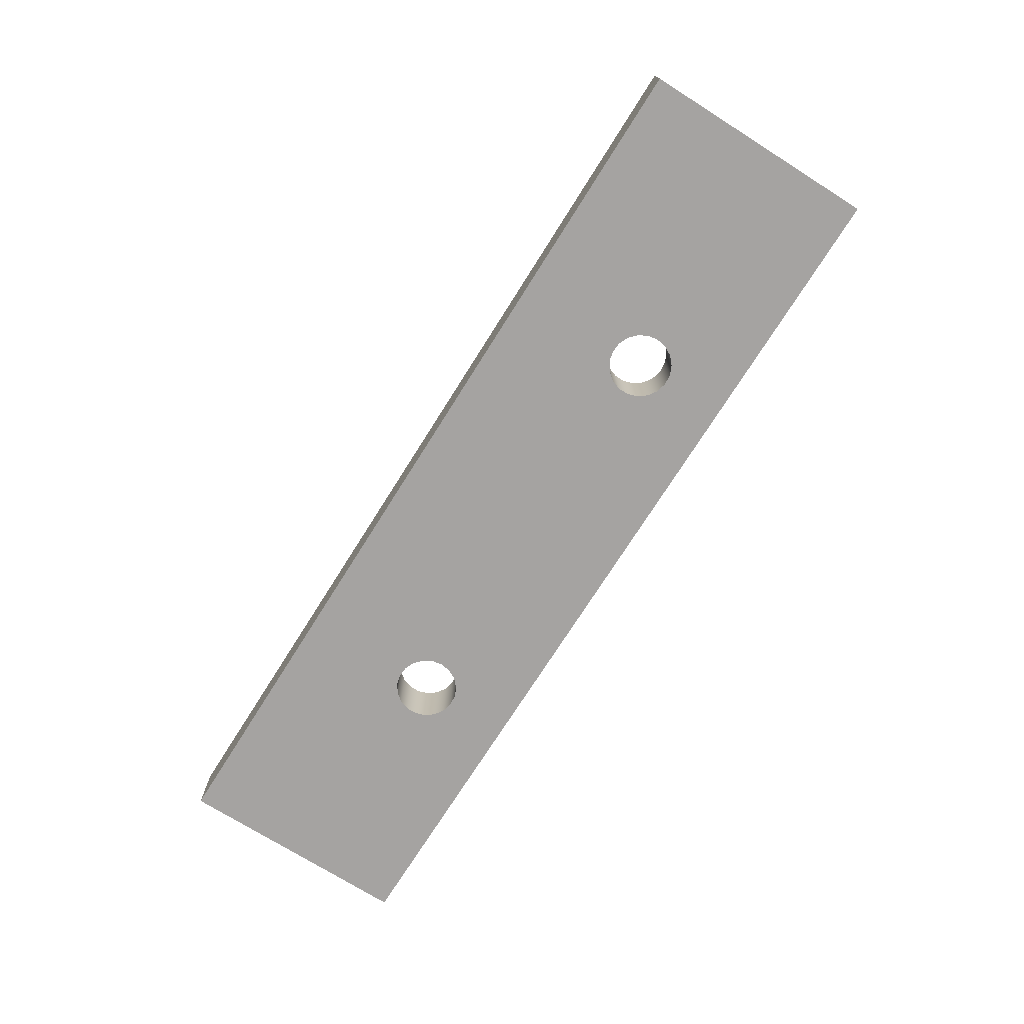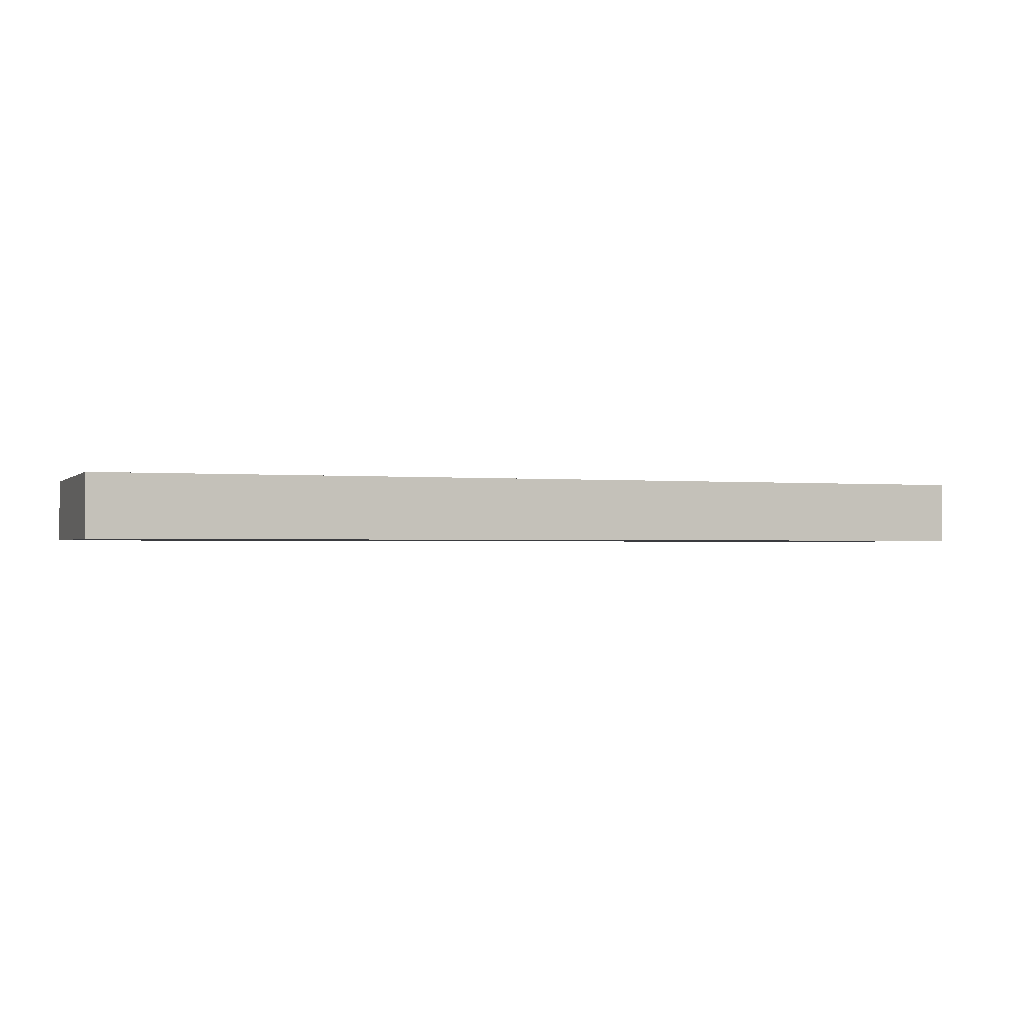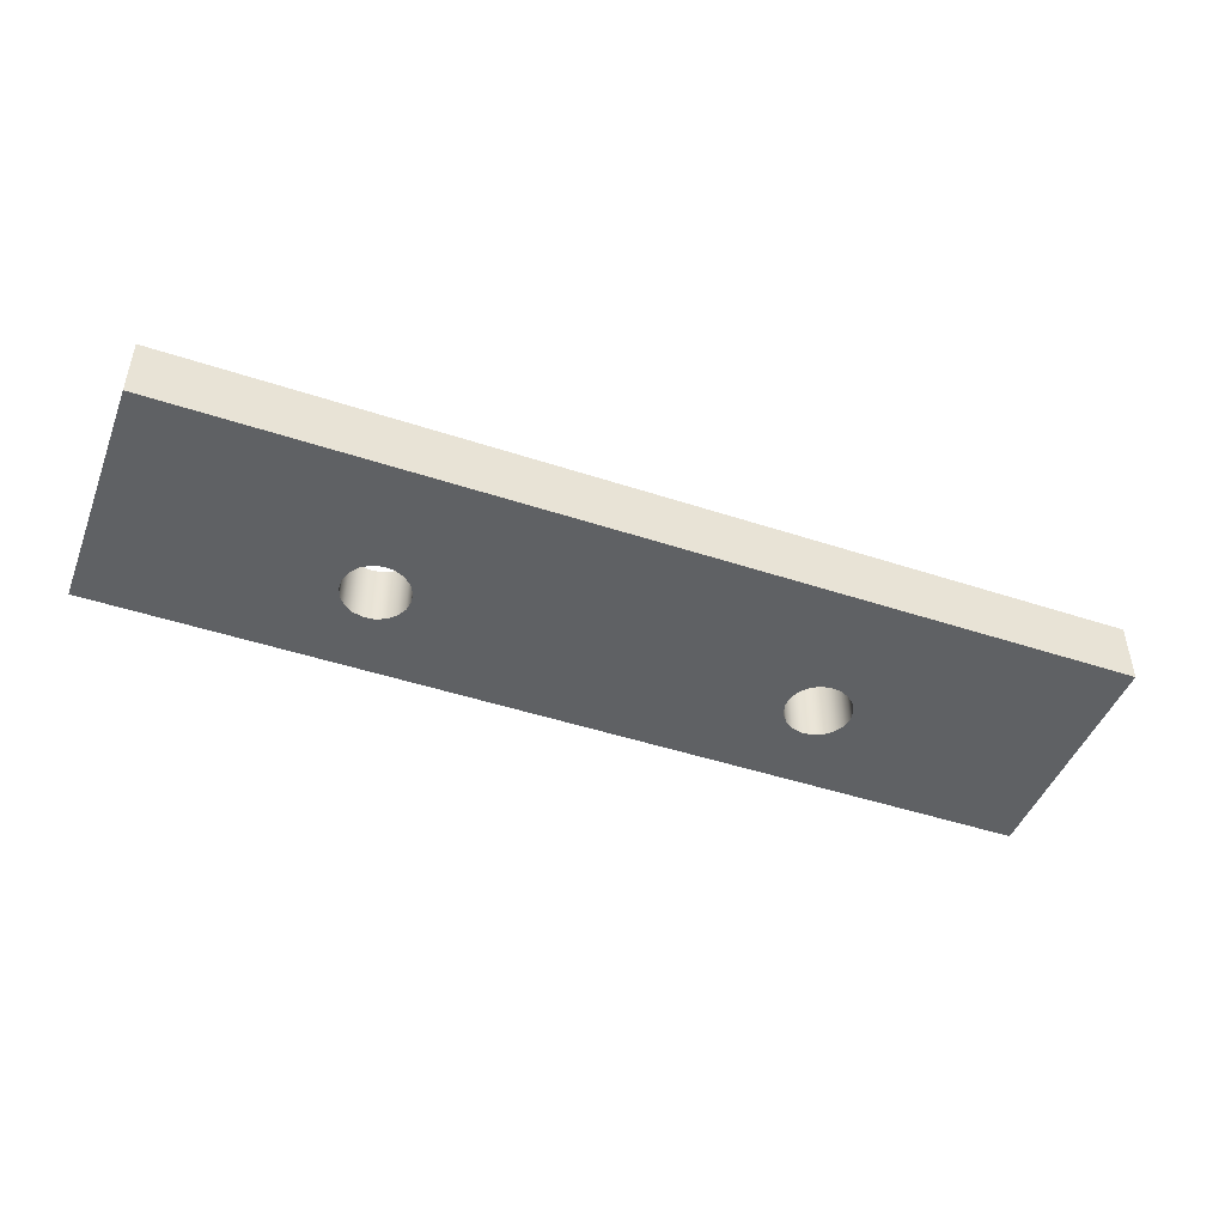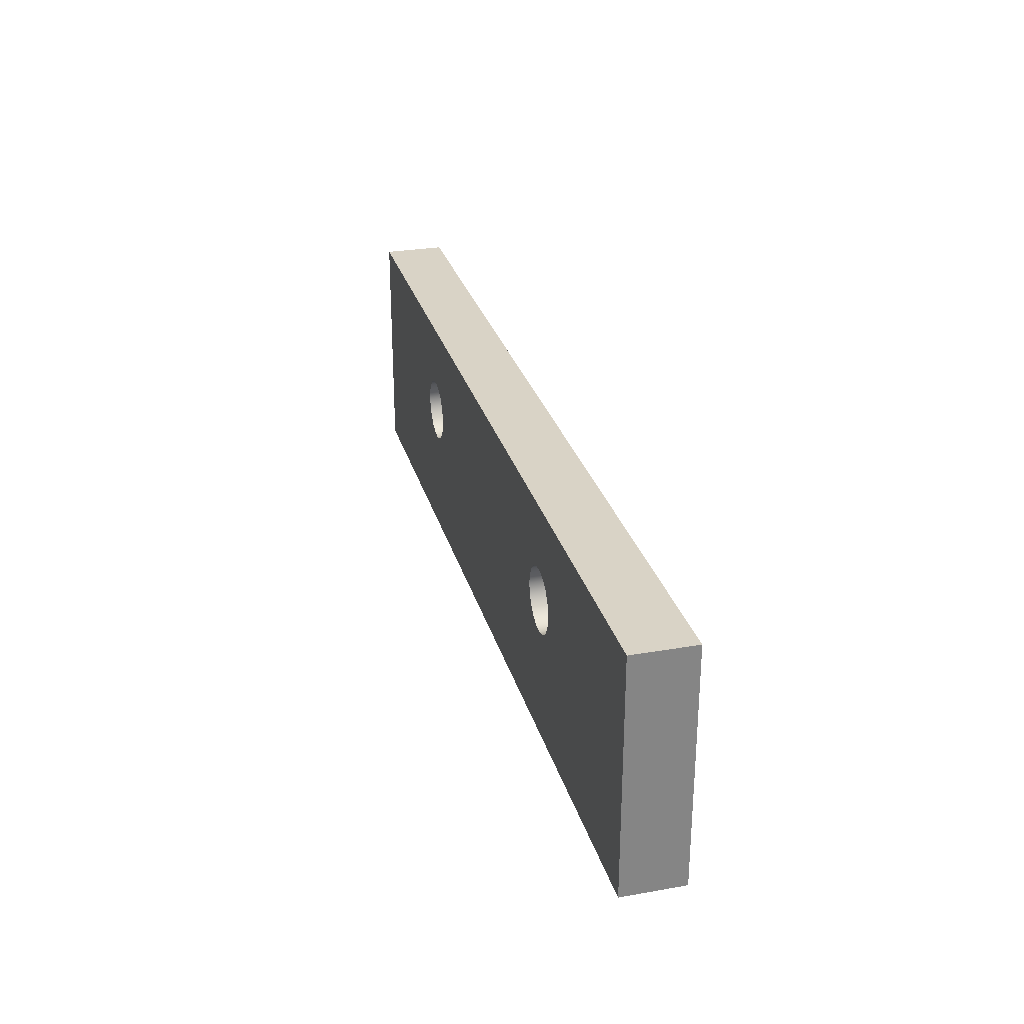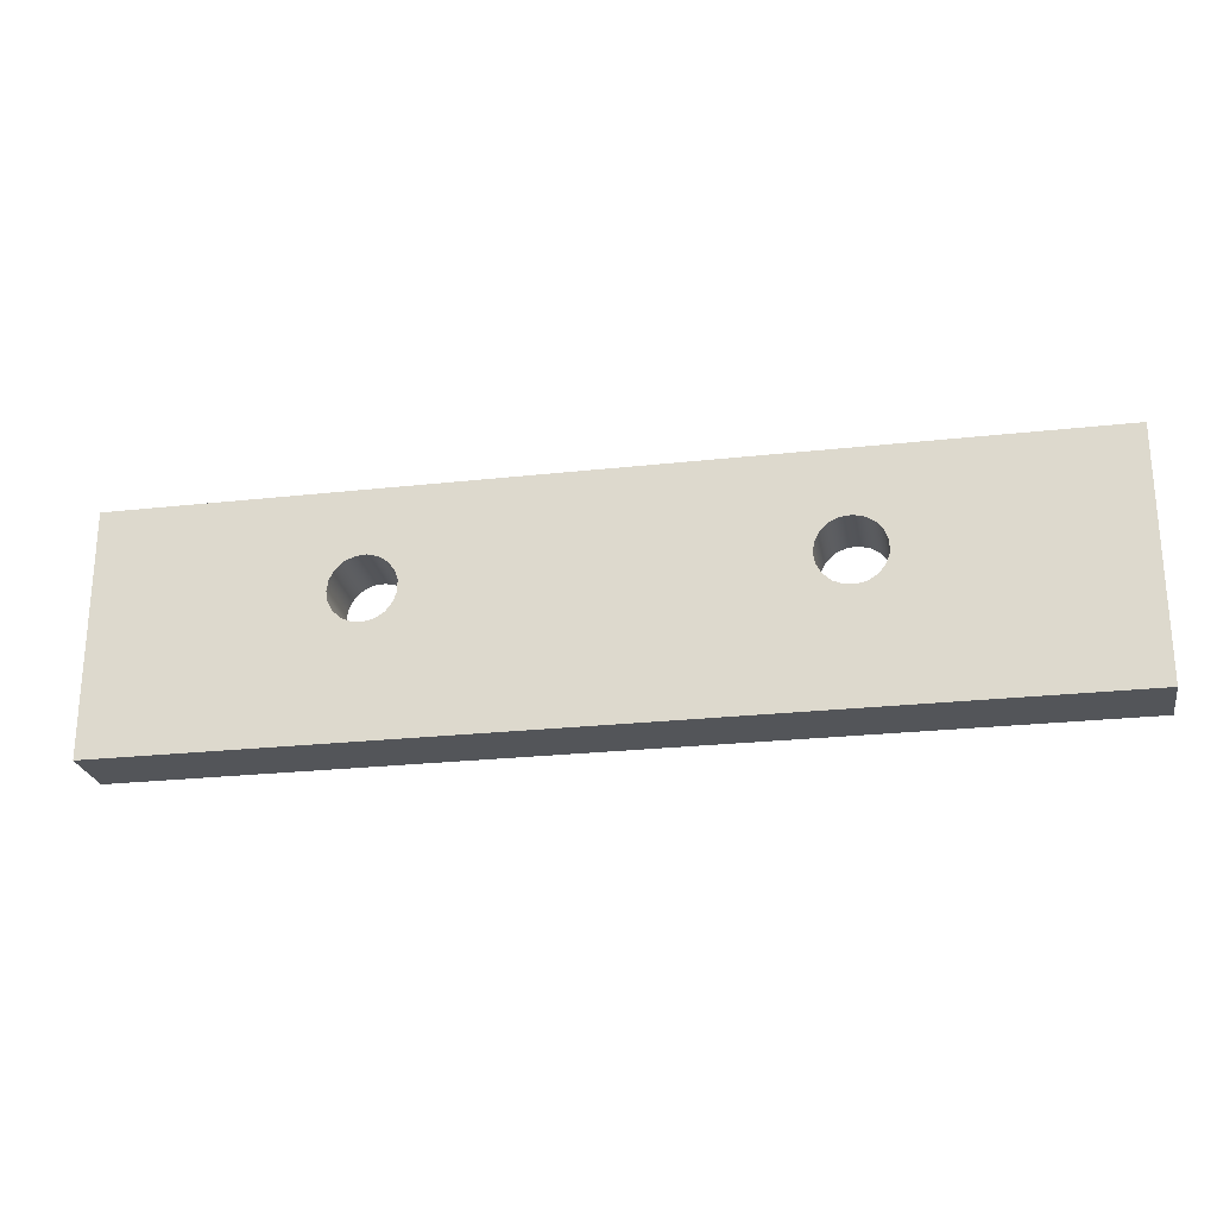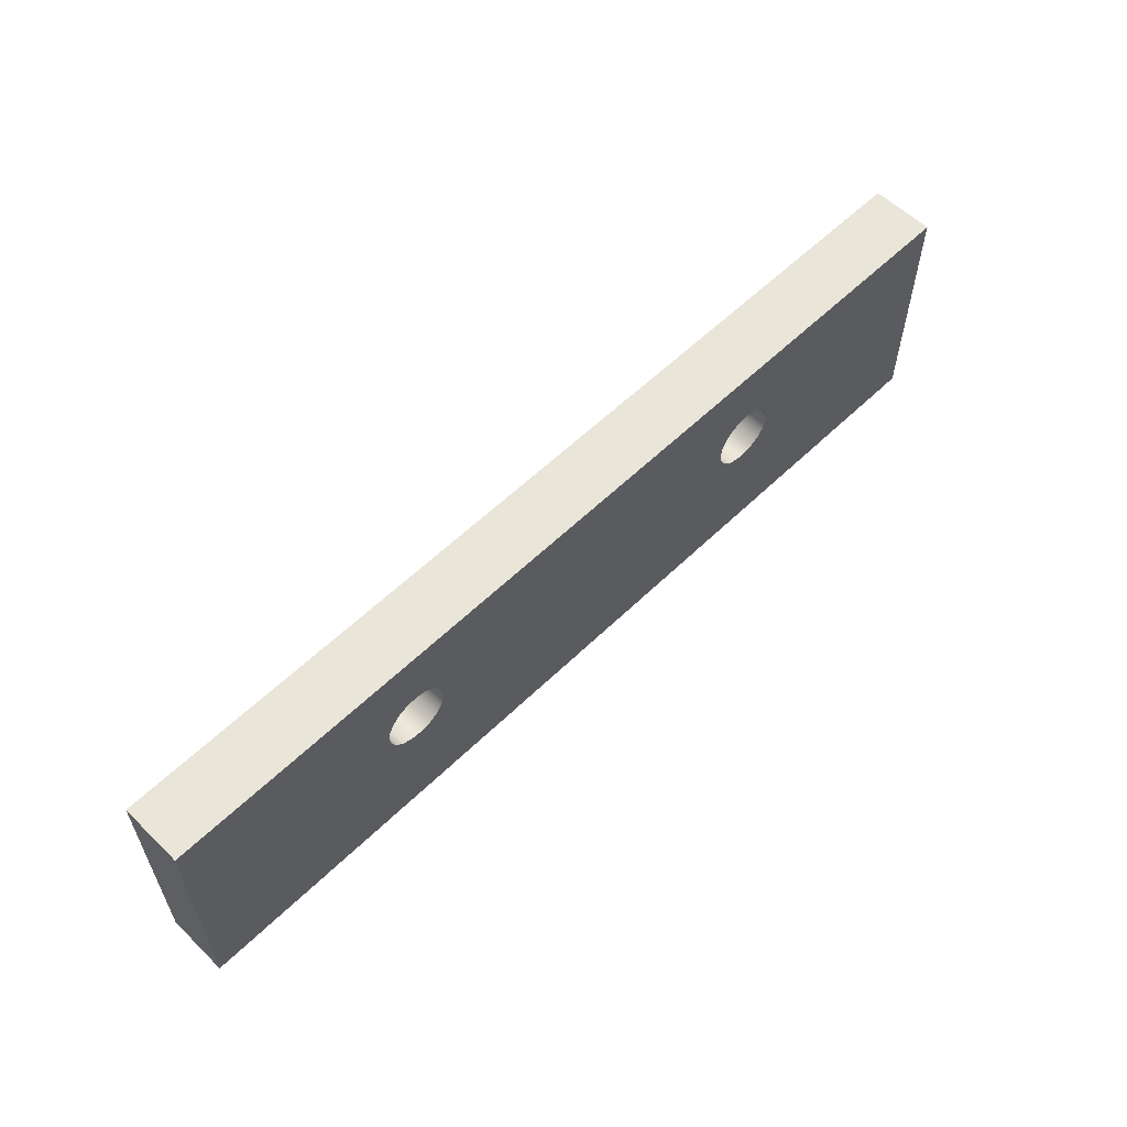
<metadata>
{"format":"obj","ext":"obj","renderer":"f3d","projection":"perspective","resolution":1024,"background":"white","views":[{"elev":-73.1,"azim":-122.2,"up":"+Y"},{"elev":-1.3,"azim":159.8,"up":"+Y"},{"elev":-46.2,"azim":159.3,"up":"+Y"},{"elev":28.3,"azim":75.2,"up":"+Z"},{"elev":-24.4,"azim":10.4,"up":"+Z"},{"elev":58.2,"azim":-45.0,"up":"+Z"}]}
</metadata>
<code>
v 2.331 0.8 0.3001
v 2.354 0.8 0.436
v 2.419 0.8 0.5573
v 2.521 0.8 0.6507
v 2.647 0.8 0.706
v 2.785 0.8 0.7174
v 2.918 0.8 0.6836
v 3.034 0.8 0.6082
v 3.118 0.8 0.4994
v 3.163 0.8 0.369
v 3.163 0.8 0.2311
v 3.118 0.8 0.1007
v 3.034 0.8 -0.008061
v 2.918 0.8 -0.08347
v 2.785 0.8 -0.1173
v 2.647 0.8 -0.1059
v 2.521 0.8 -0.05054
v 2.419 0.8 0.04283
v 2.354 0.8 0.1641
v 2.331 0 0.3001
v 2.354 0 0.1641
v 2.419 0 0.04283
v 2.521 0 -0.05054
v 2.647 0 -0.1059
v 2.785 0 -0.1173
v 2.918 0 -0.08347
v 3.034 0 -0.008061
v 3.118 0 0.1007
v 3.163 0 0.2311
v 3.163 0 0.369
v 3.118 0 0.4994
v 3.034 0 0.6082
v 2.918 0 0.6836
v 2.785 0 0.7174
v 2.647 0 0.706
v 2.521 0 0.6507
v 2.419 0 0.5573
v 2.354 0 0.436
v 2.331 0.8 0.3001
v 2.331 0 0.3001
v -3.169 0.8 0.3001
v -3.146 0.8 0.436
v -3.08 0.8 0.5573
v -2.979 0.8 0.6507
v -2.853 0.8 0.706
v -2.715 0.8 0.7174
v -2.582 0.8 0.6836
v -2.466 0.8 0.6082
v -2.382 0.8 0.4994
v -2.337 0.8 0.369
v -2.337 0.8 0.2311
v -2.382 0.8 0.1007
v -2.466 0.8 -0.008061
v -2.582 0.8 -0.08347
v -2.715 0.8 -0.1173
v -2.853 0.8 -0.1059
v -2.979 0.8 -0.05054
v -3.08 0.8 0.04283
v -3.146 0.8 0.1641
v -3.169 0 0.3001
v -3.146 0 0.1641
v -3.08 0 0.04283
v -2.979 0 -0.05054
v -2.853 0 -0.1059
v -2.715 0 -0.1173
v -2.582 0 -0.08347
v -2.466 0 -0.008061
v -2.382 0 0.1007
v -2.337 0 0.2311
v -2.337 0 0.369
v -2.382 0 0.4994
v -2.466 0 0.6082
v -2.582 0 0.6836
v -2.715 0 0.7174
v -2.853 0 0.706
v -2.979 0 0.6507
v -3.08 0 0.5573
v -3.146 0 0.436
v -3.169 0.8 0.3001
v -3.169 0 0.3001
v 6 0 1.55
v 6 0 -1.55
v 6 0.8 -1.55
v 6 0.8 1.55
v -6 0 1.55
v 6 0 1.55
v 6 0.8 1.55
v -6 0.8 1.55
v -6 0 -1.55
v -6 0 1.55
v -6 0.8 1.55
v -6 0.8 -1.55
v 6 0 -1.55
v -6 0 -1.55
v -6 0.8 -1.55
v 6 0.8 -1.55
v -3.169 0.8 0.3001
v -3.146 0.8 0.1641
v -3.08 0.8 0.04283
v -2.979 0.8 -0.05054
v -2.853 0.8 -0.1059
v -2.715 0.8 -0.1173
v -2.582 0.8 -0.08347
v -2.466 0.8 -0.008061
v -2.382 0.8 0.1007
v -2.337 0.8 0.2311
v -2.337 0.8 0.369
v -2.382 0.8 0.4994
v -2.466 0.8 0.6082
v -2.582 0.8 0.6836
v -2.715 0.8 0.7174
v -2.853 0.8 0.706
v -2.979 0.8 0.6507
v -3.08 0.8 0.5573
v -3.146 0.8 0.436
v 2.331 0.8 0.3001
v 2.354 0.8 0.1641
v 2.419 0.8 0.04283
v 2.521 0.8 -0.05054
v 2.647 0.8 -0.1059
v 2.785 0.8 -0.1173
v 2.918 0.8 -0.08347
v 3.034 0.8 -0.008061
v 3.118 0.8 0.1007
v 3.163 0.8 0.2311
v 3.163 0.8 0.369
v 3.118 0.8 0.4994
v 3.034 0.8 0.6082
v 2.918 0.8 0.6836
v 2.785 0.8 0.7174
v 2.647 0.8 0.706
v 2.521 0.8 0.6507
v 2.419 0.8 0.5573
v 2.354 0.8 0.436
v 6 0.8 -1.55
v -6 0.8 -1.55
v -6 0.8 1.55
v 6 0.8 1.55
v -3.169 0 0.3001
v -3.146 0 0.436
v -3.08 0 0.5573
v -2.979 0 0.6507
v -2.853 0 0.706
v -2.715 0 0.7174
v -2.582 0 0.6836
v -2.466 0 0.6082
v -2.382 0 0.4994
v -2.337 0 0.369
v -2.337 0 0.2311
v -2.382 0 0.1007
v -2.466 0 -0.008061
v -2.582 0 -0.08347
v -2.715 0 -0.1173
v -2.853 0 -0.1059
v -2.979 0 -0.05054
v -3.08 0 0.04283
v -3.146 0 0.1641
v 2.331 0 0.3001
v 2.354 0 0.436
v 2.419 0 0.5573
v 2.521 0 0.6507
v 2.647 0 0.706
v 2.785 0 0.7174
v 2.918 0 0.6836
v 3.034 0 0.6082
v 3.118 0 0.4994
v 3.163 0 0.369
v 3.163 0 0.2311
v 3.118 0 0.1007
v 3.034 0 -0.008061
v 2.918 0 -0.08347
v 2.785 0 -0.1173
v 2.647 0 -0.1059
v 2.521 0 -0.05054
v 2.419 0 0.04283
v 2.354 0 0.1641
v -6 0 -1.55
v 6 0 -1.55
v 6 0 1.55
v -6 0 1.55
g 8c0e091e-e2a2-11ea-a4c4-54bf646e7e1f
f 2 38 1
f 1 38 40
f 39 20 19
f 19 20 21
f 19 21 18
f 18 21 22
f 18 22 17
f 17 22 23
f 17 23 16
f 16 23 24
f 16 24 15
f 15 24 25
f 15 25 14
f 14 25 26
f 14 26 13
f 13 26 27
f 13 27 12
f 12 27 28
f 12 28 11
f 11 28 29
f 11 29 10
f 10 29 30
f 10 30 9
f 9 30 31
f 9 31 8
f 8 31 32
f 8 32 7
f 7 32 33
f 7 33 6
f 6 33 34
f 6 34 5
f 5 34 35
f 5 35 4
f 4 35 36
f 4 36 3
f 3 36 37
f 3 37 2
f 2 37 38
g 8c0f9024-e2a2-11ea-8702-54bf646e7e1f
f 42 78 41
f 41 78 80
f 79 60 59
f 59 60 61
f 59 61 58
f 58 61 62
f 58 62 57
f 57 62 63
f 57 63 56
f 56 63 64
f 56 64 55
f 55 64 65
f 55 65 54
f 54 65 66
f 54 66 53
f 53 66 67
f 53 67 52
f 52 67 68
f 52 68 51
f 51 68 69
f 51 69 50
f 50 69 70
f 50 70 49
f 49 70 71
f 49 71 48
f 48 71 72
f 48 72 47
f 47 72 73
f 47 73 46
f 46 73 74
f 46 74 45
f 45 74 75
f 45 75 44
f 44 75 76
f 44 76 43
f 43 76 77
f 43 77 42
f 42 77 78
g 8c118c9e-e2a2-11ea-9af9-54bf646e7e1f
f 81 82 84
f 84 82 83
g 8c1361d2-e2a2-11ea-8d21-54bf646e7e1f
f 85 86 88
f 88 86 87
g 8c150fec-e2a2-11ea-a740-54bf646e7e1f
f 89 90 92
f 92 90 91
g 8c16e51c-e2a2-11ea-93c5-54bf646e7e1f
f 93 94 96
f 96 94 95
g 8c192f9e-e2a2-11ea-a9d1-54bf646e7e1f
f 115 97 137
f 137 97 98
f 137 98 136
f 136 98 99
f 136 99 100
f 100 101 136
f 136 101 102
f 136 102 135
f 135 102 120
f 135 120 121
f 102 103 120
f 120 103 119
f 119 103 104
f 119 104 118
f 118 104 105
f 118 105 117
f 117 105 106
f 117 106 116
f 116 106 107
f 116 107 134
f 134 107 108
f 134 108 133
f 133 108 109
f 133 109 132
f 132 109 110
f 132 110 131
f 131 110 111
f 131 111 138
f 138 111 137
f 137 111 112
f 137 112 113
f 113 114 137
f 137 114 115
f 121 122 135
f 135 122 123
f 135 123 124
f 124 125 135
f 135 125 138
f 138 125 126
f 138 126 127
f 127 128 138
f 138 128 129
f 138 129 130
f 130 131 138
g 8c1bc876-e2a2-11ea-8be0-54bf646e7e1f
f 157 139 180
f 180 139 140
f 180 140 141
f 141 142 180
f 180 142 143
f 180 143 144
f 145 162 144
f 144 162 179
f 144 179 180
f 162 145 161
f 161 145 146
f 161 146 160
f 160 146 147
f 160 147 159
f 159 147 148
f 159 148 158
f 158 148 149
f 158 149 176
f 176 149 150
f 176 150 175
f 175 150 151
f 175 151 174
f 174 151 152
f 174 152 173
f 173 152 153
f 173 153 178
f 178 153 177
f 177 153 154
f 177 154 155
f 155 156 177
f 177 156 157
f 177 157 180
f 162 163 179
f 179 163 164
f 179 164 165
f 165 166 179
f 179 166 167
f 179 167 168
f 179 168 178
f 178 168 169
f 178 169 170
f 170 171 178
f 178 171 172
f 178 172 173

</code>
